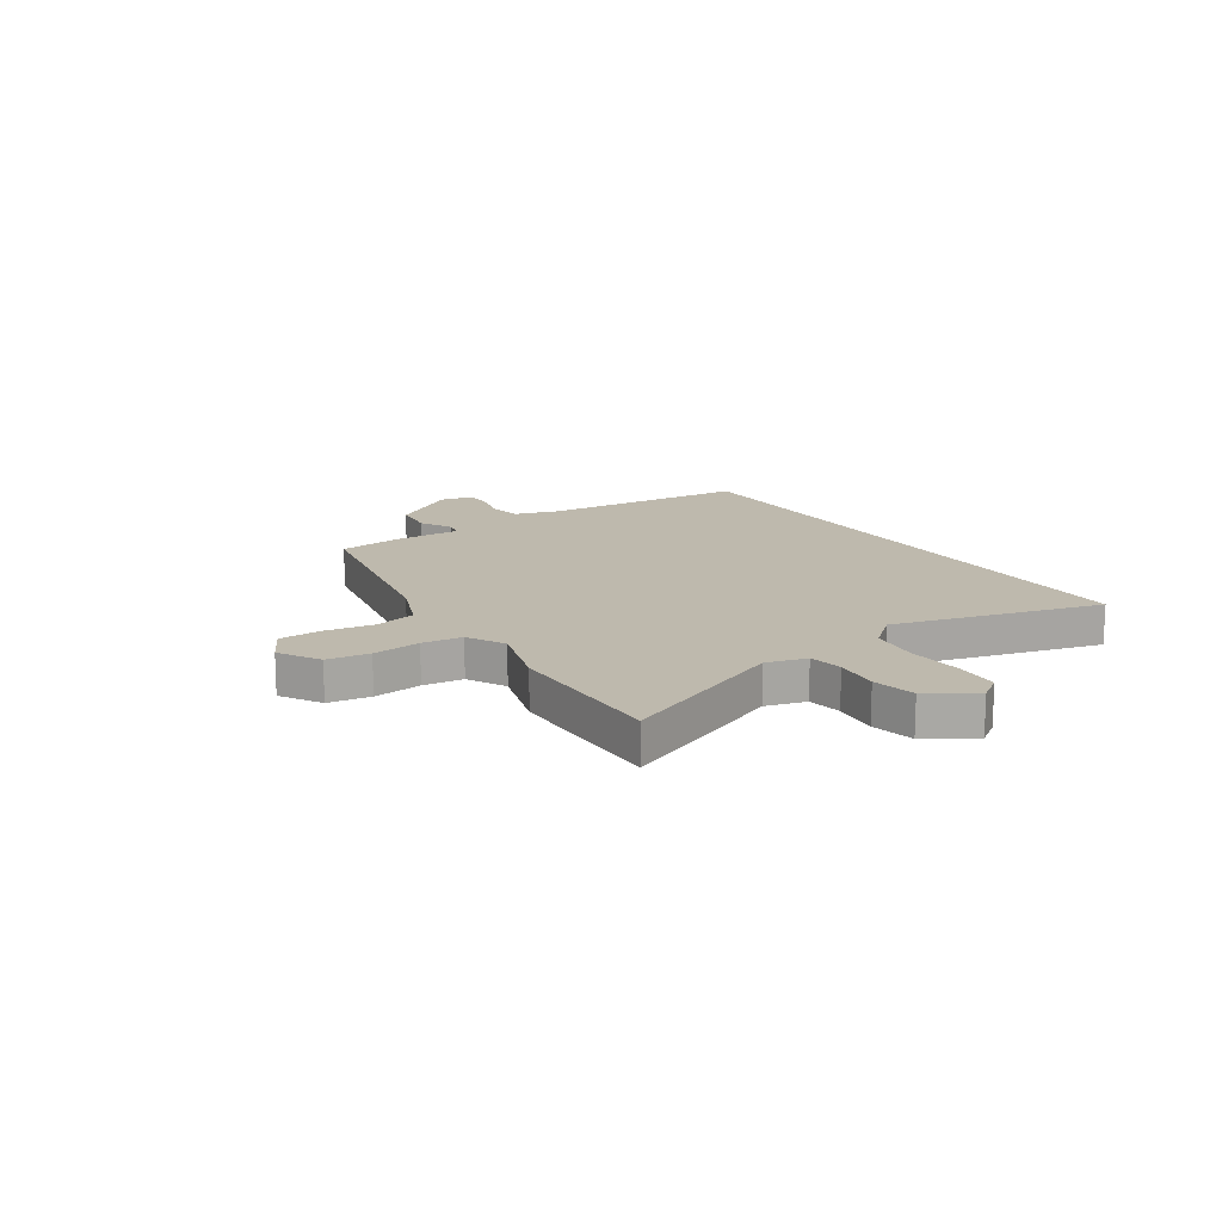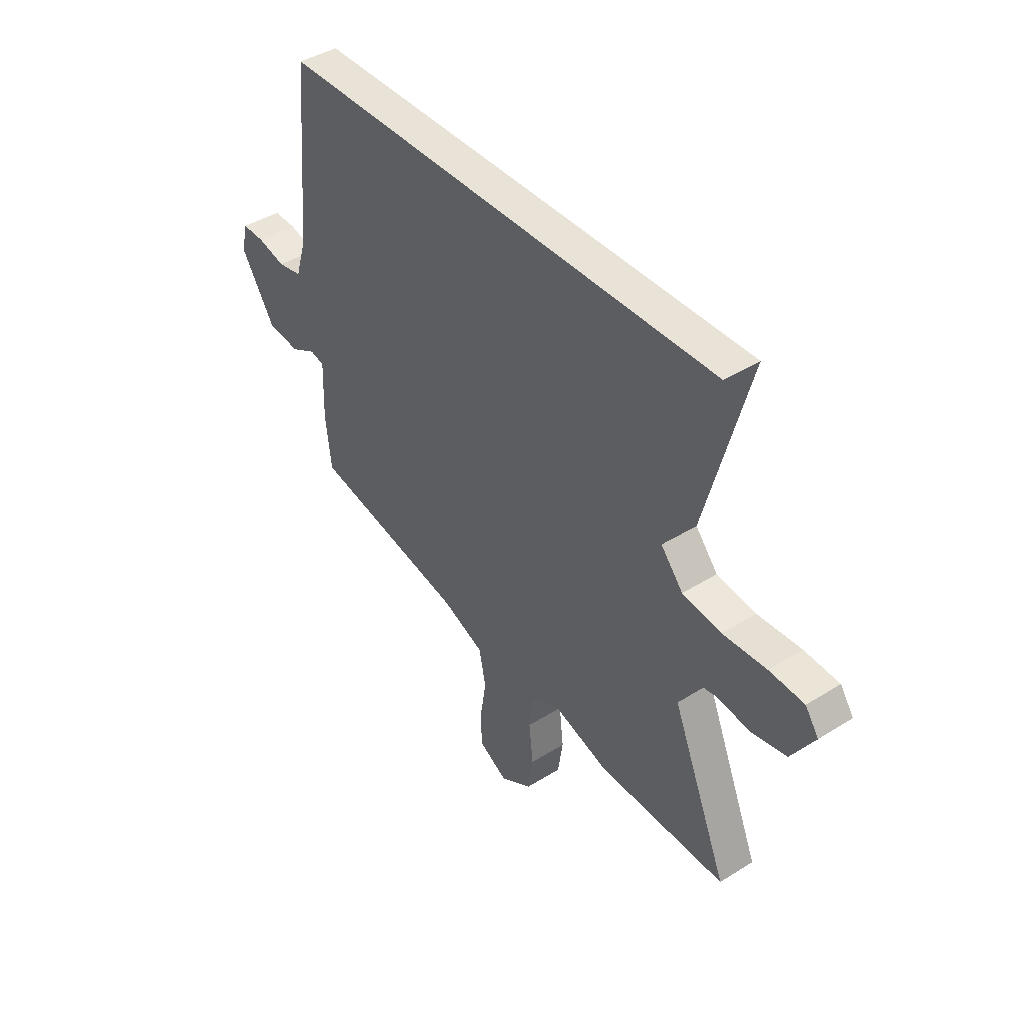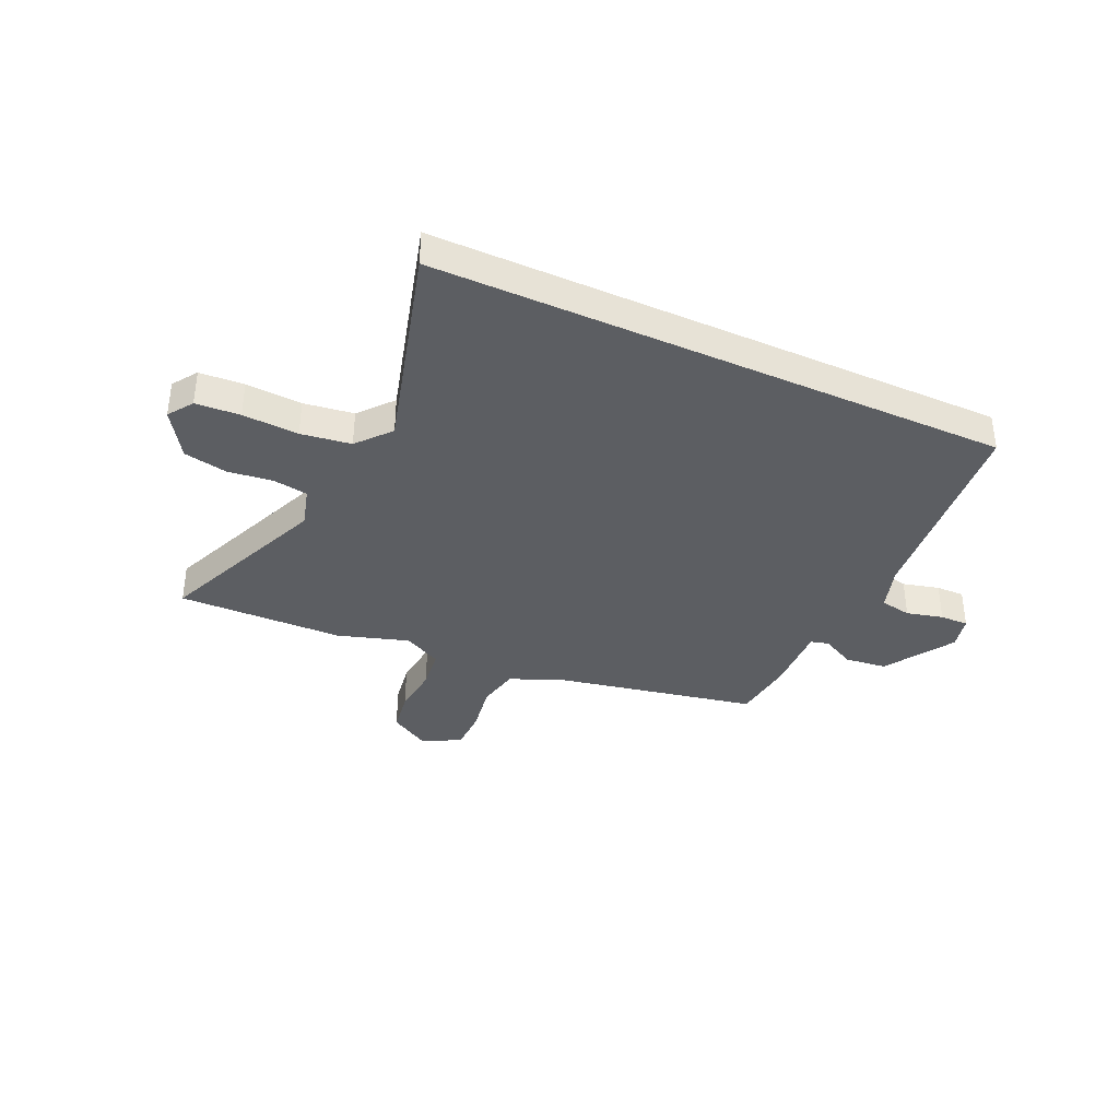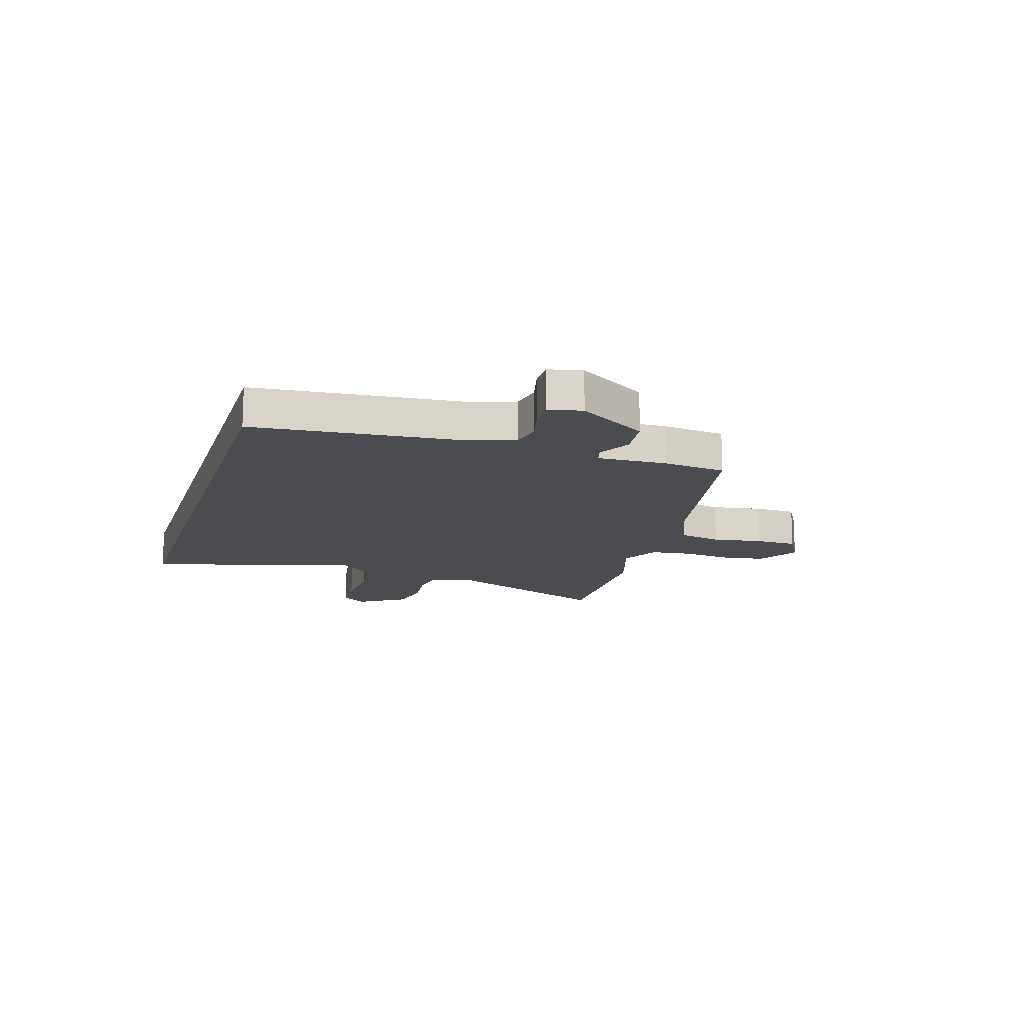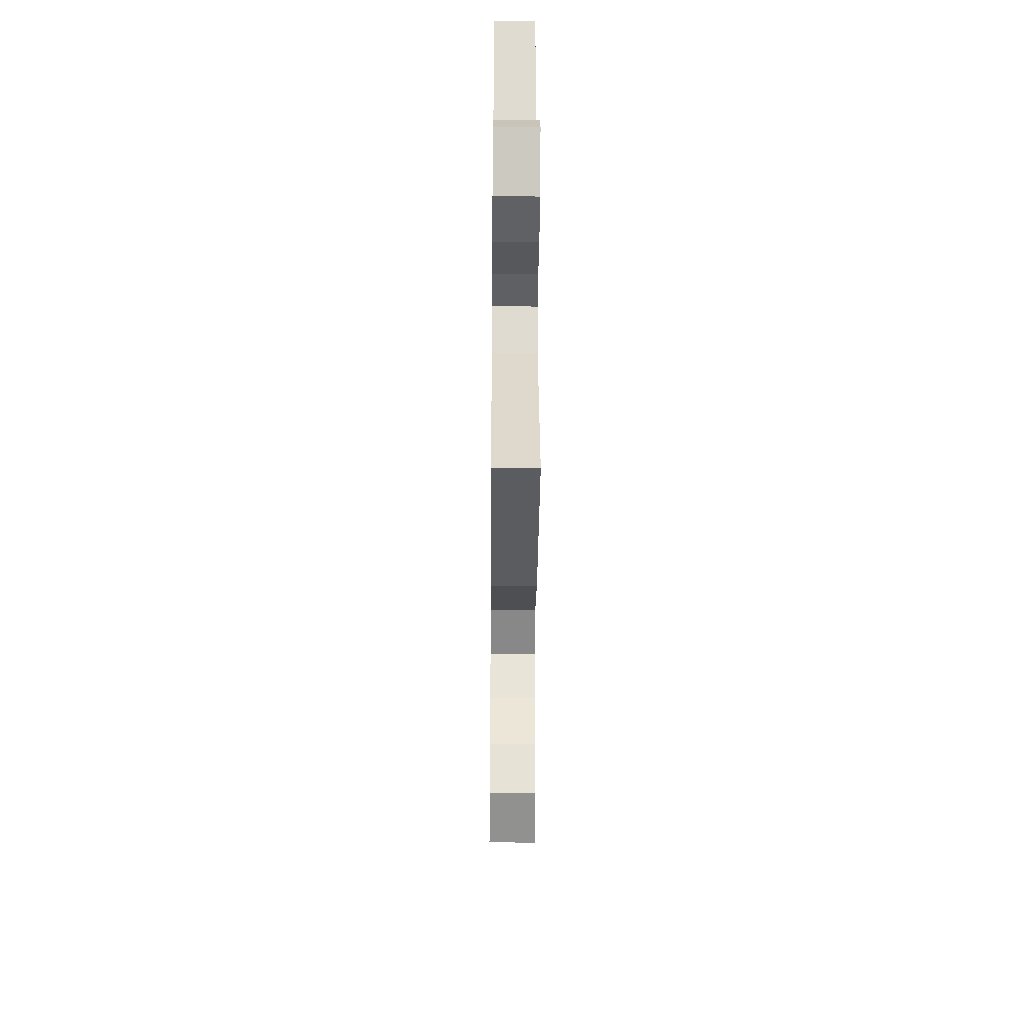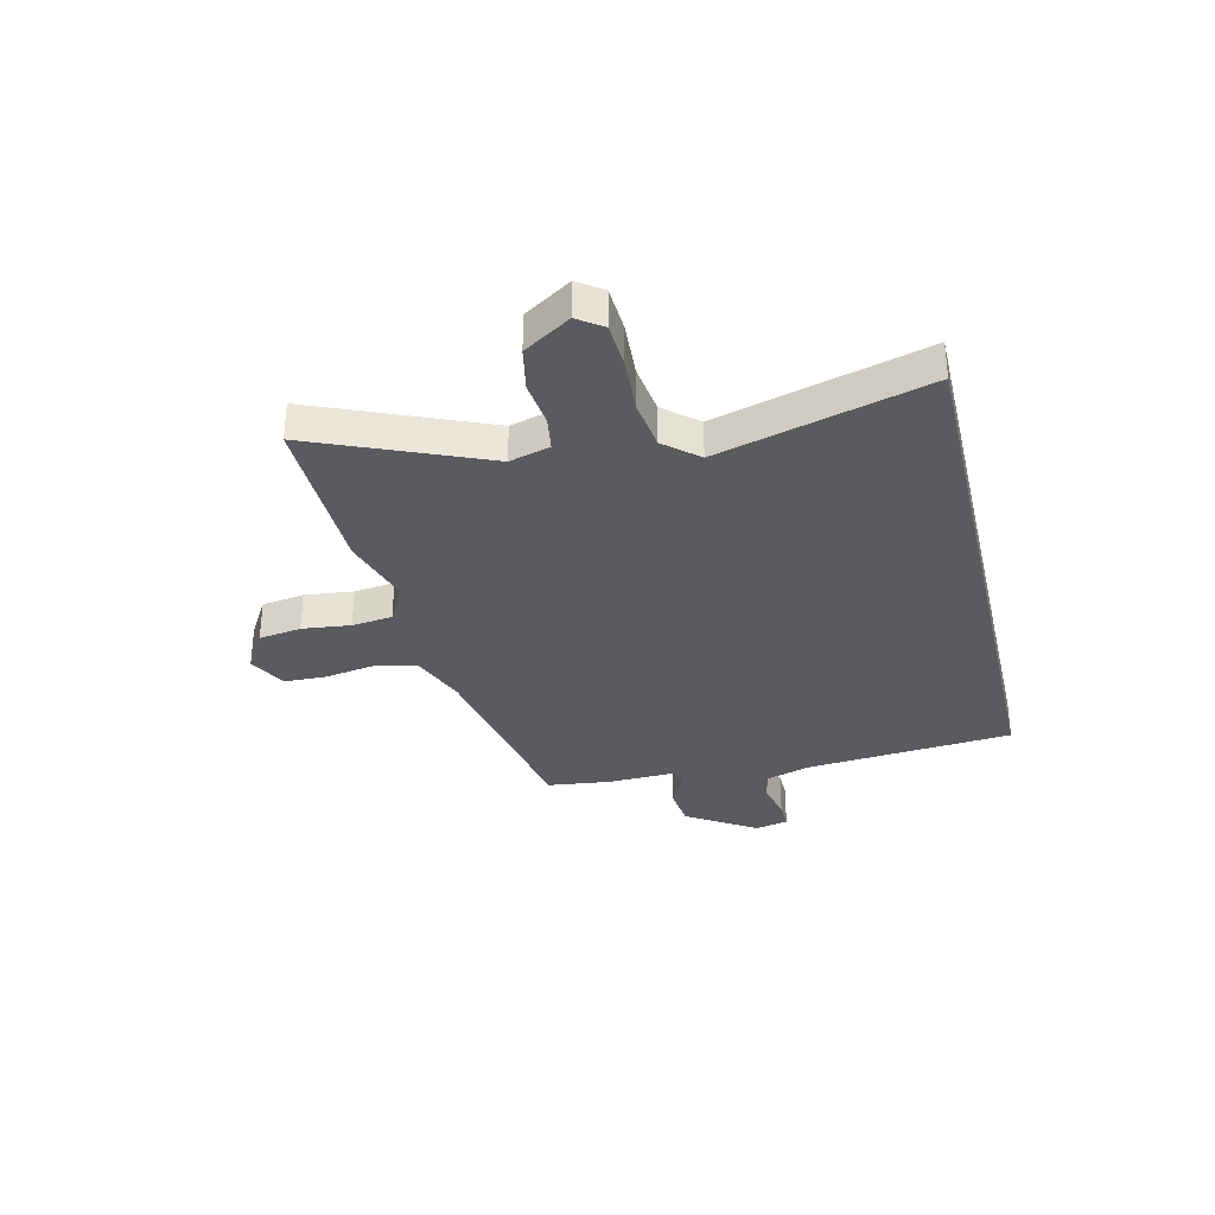
<metadata>
{"format":"obj","ext":"obj","renderer":"f3d","projection":"perspective","resolution":1024,"background":"white","views":[{"elev":15.3,"azim":-123.7,"up":"+Y"},{"elev":41.7,"azim":-127.1,"up":"+Z"},{"elev":-37.5,"azim":-24.4,"up":"+Y"},{"elev":-14.7,"azim":72.9,"up":"+Y"},{"elev":-35.3,"azim":-90.5,"up":"+Z"},{"elev":-33.5,"azim":-76.7,"up":"+Y"}]}
</metadata>
<code>
v -0.361 0.07 -0.497
v -0.669 0.07 -0.503
v -0.536 0.07 -0.185
v -0.557 0.07 -0.11
v -0.621 0.07 -0.1
v -0.705 0.07 -0.11
v -0.786 0.07 -0.094
v -0.841 0.07 -0.007
v -0.809 0.07 0.039
v -0.726 0.07 0.044
v -0.622 0.07 0.038
v -0.529 0.07 0.051
v -0.476 0.07 0.113
v -0.582 0.07 0.5
v 0.485 0.07 0.5
v 0.519 0.07 0.115
v 0.545 0.07 0.032
v 0.603 0.07 0.021
v 0.671 0.07 0.038
v 0.724 0.07 0.039
v 0.738 0.07 -0.023
v 0.656 0.07 -0.151
v 0.578 0.07 -0.16
v 0.517 0.07 -0.128
v 0.483 0.07 -0.137
v 0.487 0.07 -0.265
v 0.473 0.07 -0.381
v 0.102 0.07 -0.455
v 0.001 0.07 -0.496
v -0.016 0.07 -0.575
v -0.001 0.07 -0.667
v -0.003 0.07 -0.744
v -0.072 0.07 -0.782
v -0.148 0.07 -0.737
v -0.16 0.07 -0.658
v -0.15 0.07 -0.568
v -0.159 0.07 -0.493
v -0.23 0.07 -0.456
v -0.361 0 -0.497
v -0.669 0 -0.503
v -0.536 0 -0.185
v -0.557 0 -0.11
v -0.621 0 -0.1
v -0.705 0 -0.11
v -0.786 0 -0.094
v -0.841 0 -0.007
v -0.809 0 0.039
v -0.726 0 0.044
v -0.622 0 0.038
v -0.529 0 0.051
v -0.476 0 0.113
v -0.582 0 0.5
v 0.485 0 0.5
v 0.519 0 0.115
v 0.545 0 0.032
v 0.603 0 0.021
v 0.671 0 0.038
v 0.724 0 0.039
v 0.738 0 -0.023
v 0.656 0 -0.151
v 0.578 0 -0.16
v 0.517 0 -0.128
v 0.483 0 -0.137
v 0.487 0 -0.265
v 0.473 0 -0.381
v 0.102 0 -0.455
v 0.001 0 -0.496
v -0.016 0 -0.575
v -0.001 0 -0.667
v -0.003 0 -0.744
v -0.072 0 -0.782
v -0.148 0 -0.737
v -0.16 0 -0.658
v -0.15 0 -0.568
v -0.159 0 -0.493
v -0.23 0 -0.456
f 33 34 35 36
f 33 36 37
f 30 31 32 33
f 29 30 33 37
f 28 29 37 38
f 25 26 27 28
f 21 22 23 24
f 21 24 25
f 18 19 20 21
f 17 18 21 25
f 16 17 25 28
f 13 14 15 16
f 12 13 16 28
f 8 9 10 11
f 5 6 7 8
f 4 5 8 11
f 38 1 2 3
f 38 3 4
f 12 28 38
f 4 11 12 38
f 74 73 72 71
f 75 74 71
f 71 70 69 68
f 75 71 68 67
f 76 75 67 66
f 66 65 64 63
f 62 61 60 59
f 63 62 59
f 59 58 57 56
f 63 59 56 55
f 66 63 55 54
f 54 53 52 51
f 66 54 51 50
f 49 48 47 46
f 46 45 44 43
f 49 46 43 42
f 41 40 39 76
f 42 41 76
f 76 66 50
f 76 50 49 42
f 1 39 40 2
f 2 40 41 3
f 3 41 42 4
f 4 42 43 5
f 5 43 44 6
f 6 44 45 7
f 7 45 46 8
f 8 46 47 9
f 9 47 48 10
f 10 48 49 11
f 11 49 50 12
f 12 50 51 13
f 13 51 52 14
f 14 52 53 15
f 15 53 54 16
f 16 54 55 17
f 17 55 56 18
f 18 56 57 19
f 19 57 58 20
f 20 58 59 21
f 21 59 60 22
f 22 60 61 23
f 23 61 62 24
f 24 62 63 25
f 25 63 64 26
f 26 64 65 27
f 27 65 66 28
f 28 66 67 29
f 29 67 68 30
f 30 68 69 31
f 31 69 70 32
f 32 70 71 33
f 33 71 72 34
f 34 72 73 35
f 35 73 74 36
f 36 74 75 37
f 37 75 76 38
f 38 76 39 1

</code>
